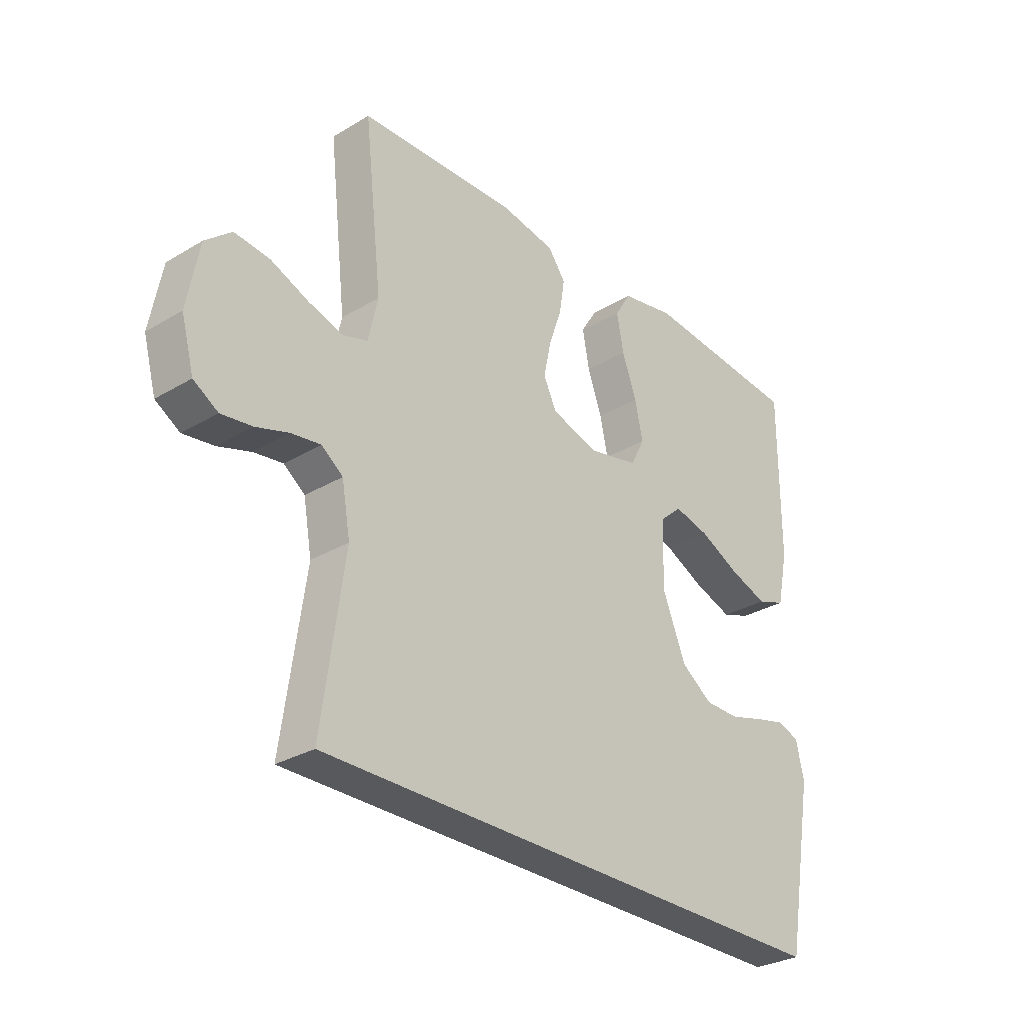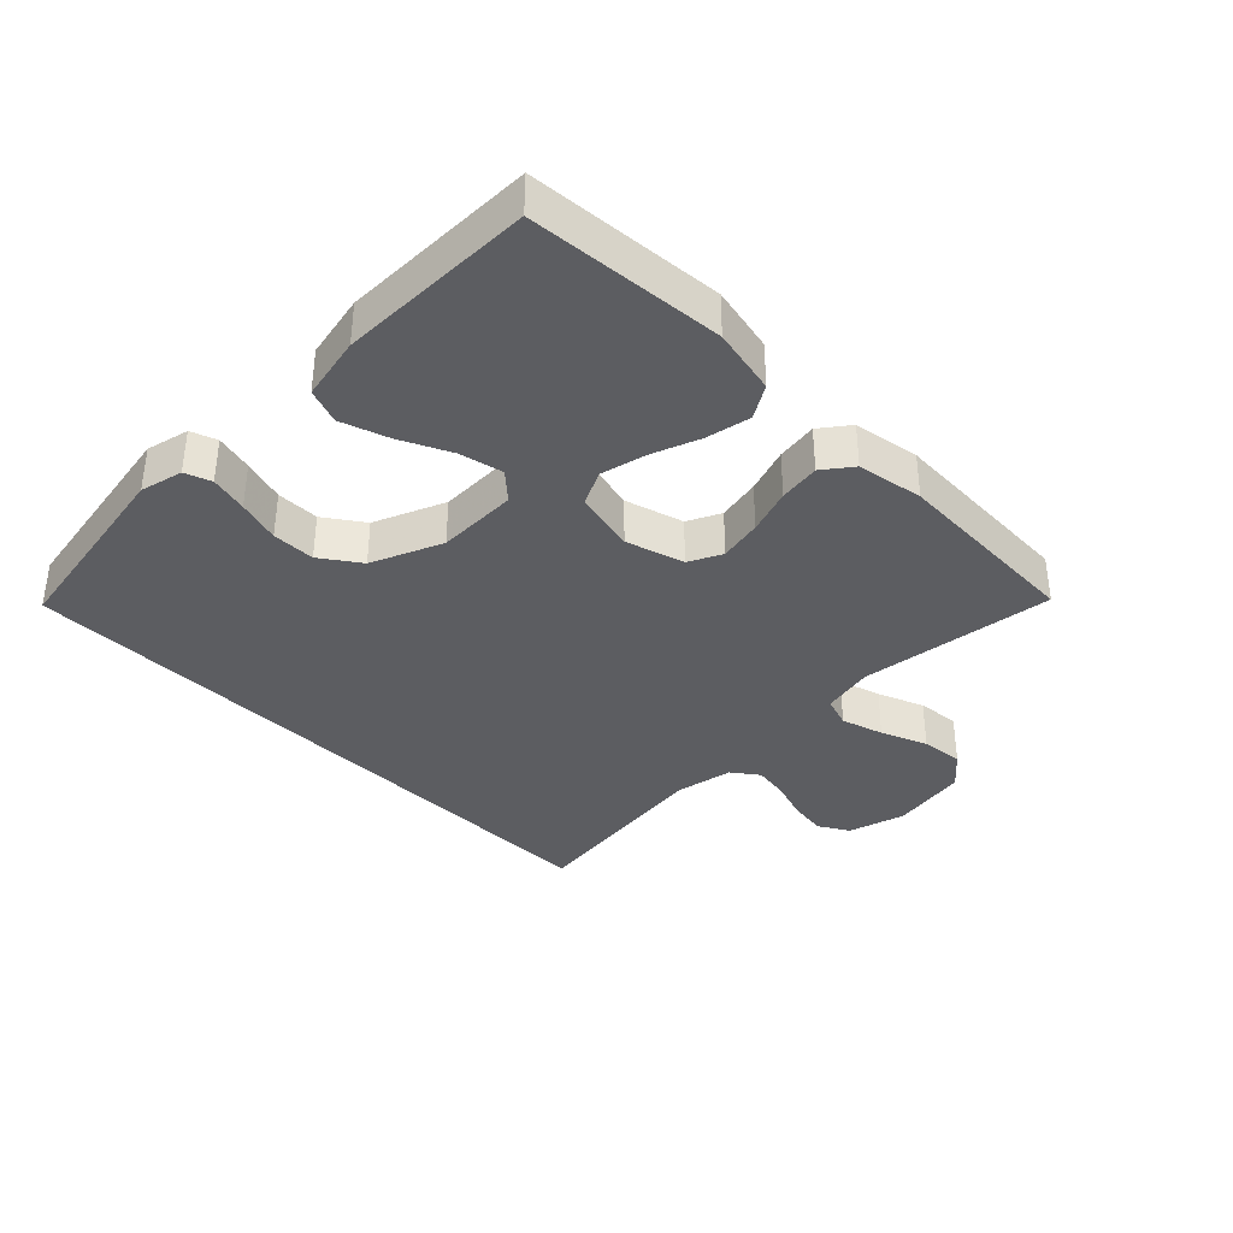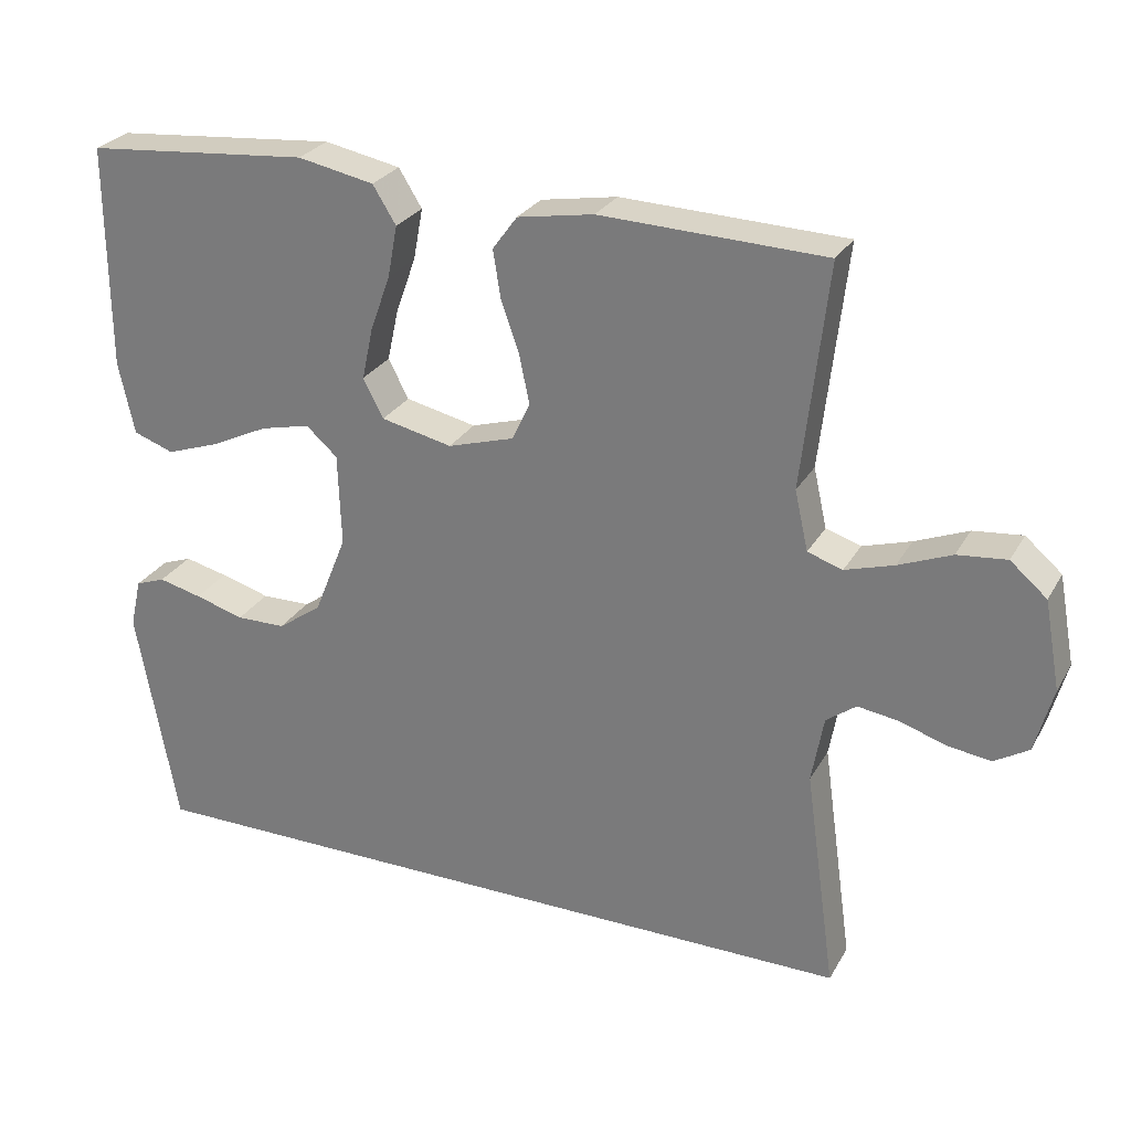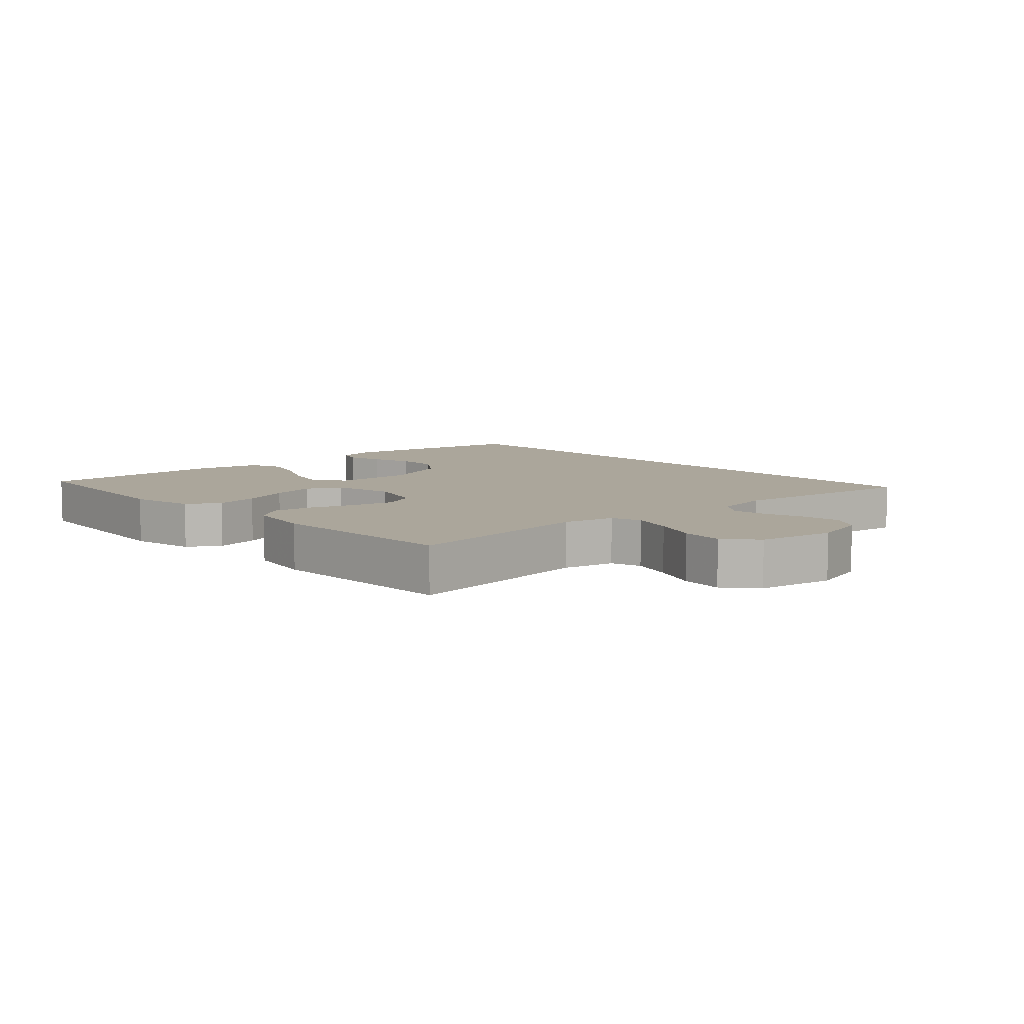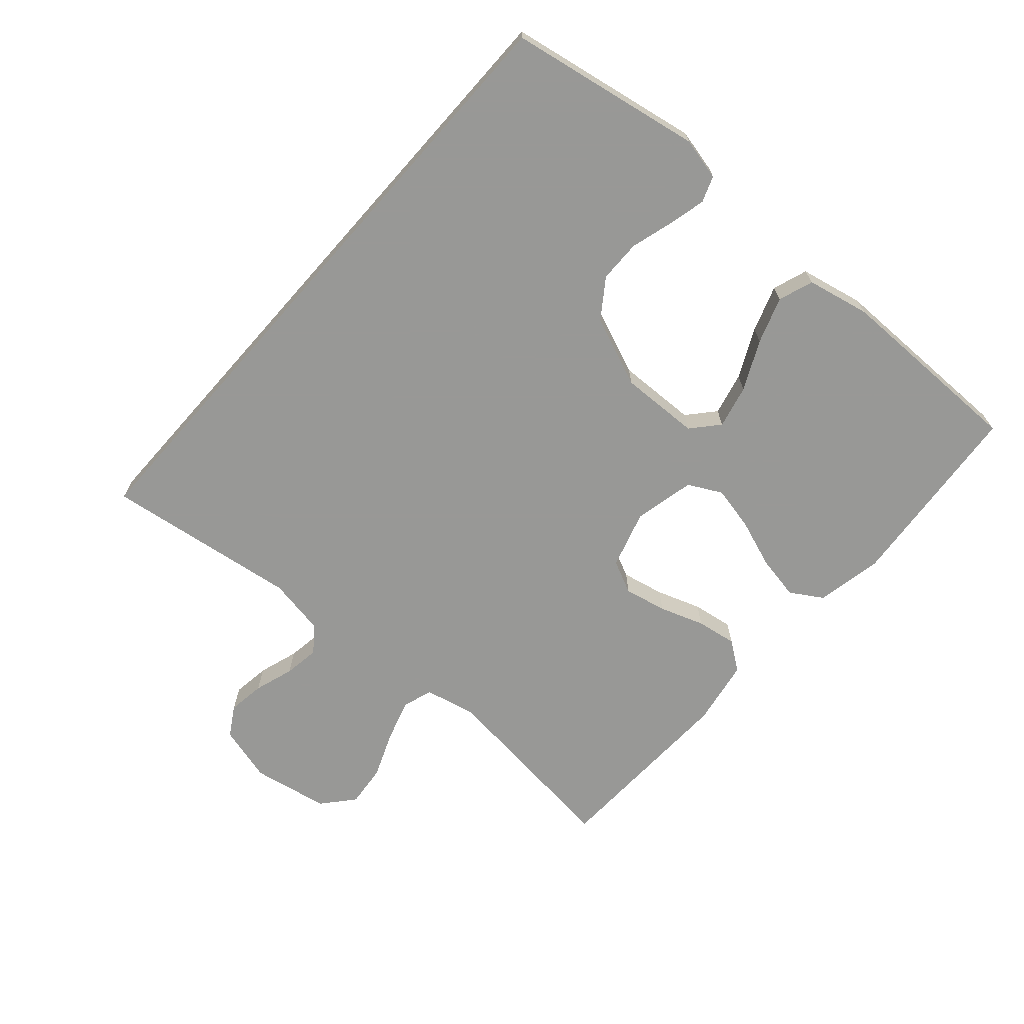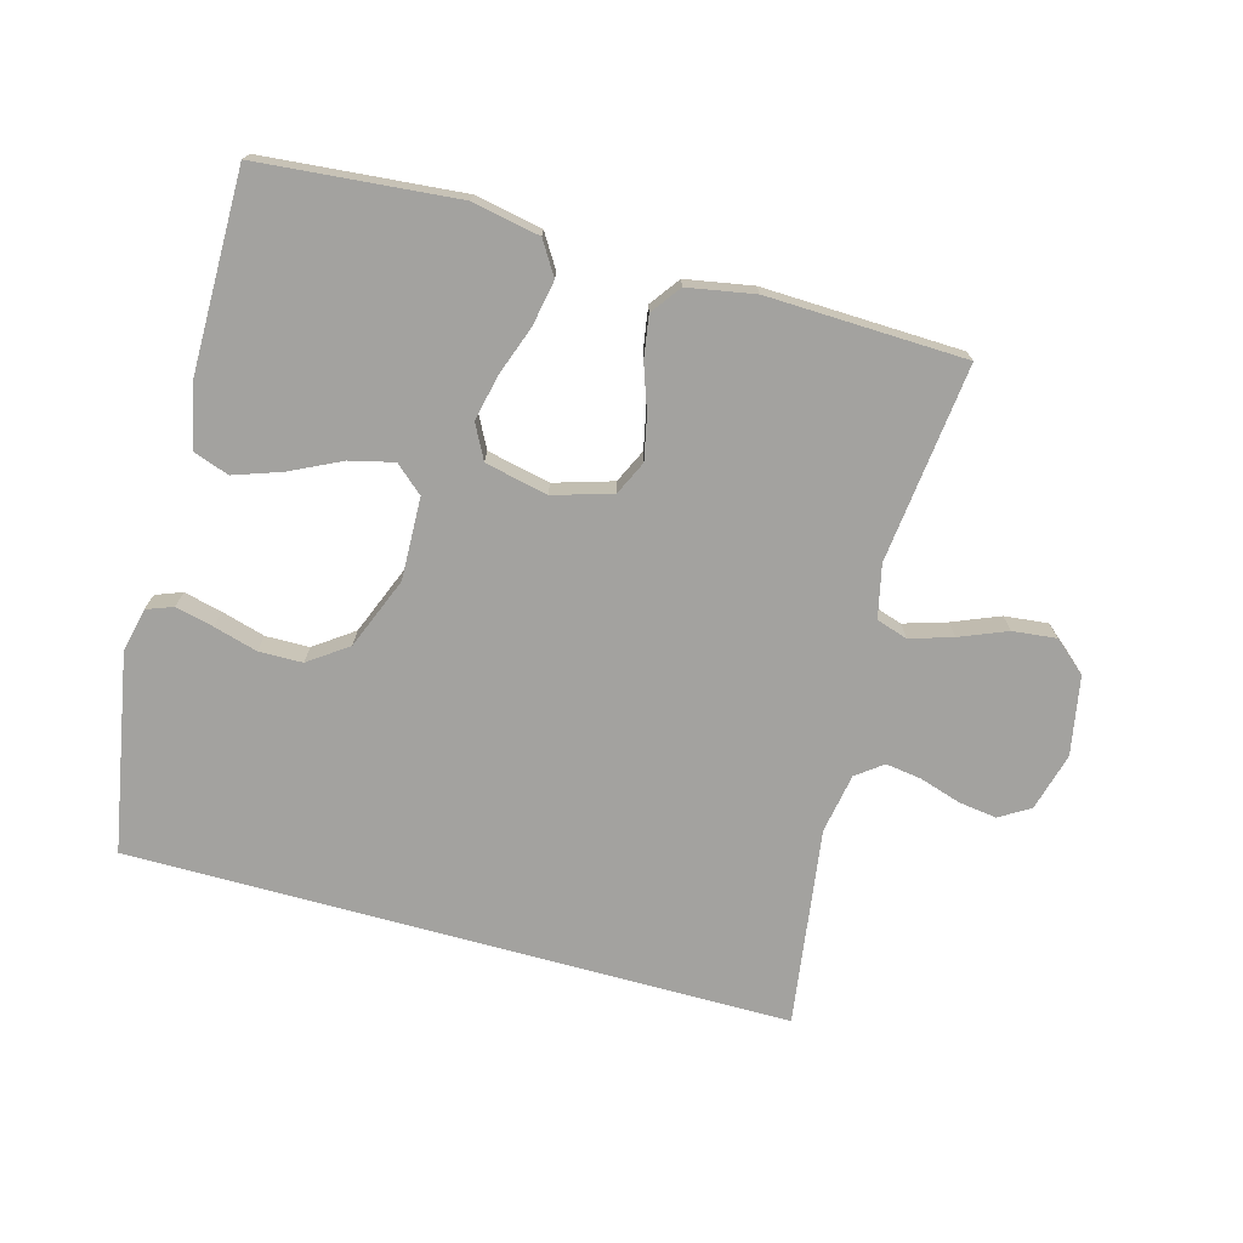
<metadata>
{"format":"obj","ext":"obj","renderer":"f3d","projection":"perspective","resolution":1024,"background":"white","views":[{"elev":-30.0,"azim":131.0,"up":"+Z"},{"elev":-36.4,"azim":-45.7,"up":"+Y"},{"elev":27.3,"azim":24.1,"up":"+Z"},{"elev":7.9,"azim":47.0,"up":"+Y"},{"elev":-68.5,"azim":-131.5,"up":"+Y"},{"elev":-72.6,"azim":-15.4,"up":"+Y"}]}
</metadata>
<code>
v 0.545 0.07 -0.5
v -0.457 0.07 -0.5
v -0.511 0.07 -0.2
v -0.496 0.07 -0.134
v -0.456 0.07 -0.119
v -0.398 0.07 -0.133
v -0.332 0.07 -0.152
v -0.266 0.07 -0.151
v -0.207 0.07 -0.109
v -0.163 0.07 0
v -0.167 0.07 0.124
v -0.209 0.07 0.161
v -0.276 0.07 0.145
v -0.352 0.07 0.108
v -0.424 0.07 0.083
v -0.478 0.07 0.102
v -0.499 0.07 0.2
v -0.5 0.07 0.5
v -0.2 0.07 0.527
v -0.098 0.07 0.507
v -0.067 0.07 0.457
v -0.08 0.07 0.388
v -0.107 0.07 0.313
v -0.122 0.07 0.244
v -0.095 0.07 0.192
v 0 0.07 0.171
v 0.089 0.07 0.198
v 0.113 0.07 0.249
v 0.099 0.07 0.315
v 0.075 0.07 0.384
v 0.065 0.07 0.447
v 0.098 0.07 0.492
v 0.2 0.07 0.51
v 0.5 0.07 0.5
v 0.466 0.07 0.2
v 0.484 0.07 0.12
v 0.531 0.07 0.105
v 0.596 0.07 0.125
v 0.667 0.07 0.154
v 0.733 0.07 0.161
v 0.782 0.07 0.119
v 0.804 0.07 0
v 0.78 0.07 -0.088
v 0.734 0.07 -0.116
v 0.676 0.07 -0.108
v 0.614 0.07 -0.088
v 0.559 0.07 -0.08
v 0.519 0.07 -0.11
v 0.503 0.07 -0.2
v 0.545 0 -0.5
v -0.457 0 -0.5
v -0.511 0 -0.2
v -0.496 0 -0.134
v -0.456 0 -0.119
v -0.398 0 -0.133
v -0.332 0 -0.152
v -0.266 0 -0.151
v -0.207 0 -0.109
v -0.163 0 0
v -0.167 0 0.124
v -0.209 0 0.161
v -0.276 0 0.145
v -0.352 0 0.108
v -0.424 0 0.083
v -0.478 0 0.102
v -0.499 0 0.2
v -0.5 0 0.5
v -0.2 0 0.527
v -0.098 0 0.507
v -0.067 0 0.457
v -0.08 0 0.388
v -0.107 0 0.313
v -0.122 0 0.244
v -0.095 0 0.192
v 0 0 0.171
v 0.089 0 0.198
v 0.113 0 0.249
v 0.099 0 0.315
v 0.075 0 0.384
v 0.065 0 0.447
v 0.098 0 0.492
v 0.2 0 0.51
v 0.5 0 0.5
v 0.466 0 0.2
v 0.484 0 0.12
v 0.531 0 0.105
v 0.596 0 0.125
v 0.667 0 0.154
v 0.733 0 0.161
v 0.782 0 0.119
v 0.804 0 0
v 0.78 0 -0.088
v 0.734 0 -0.116
v 0.676 0 -0.108
v 0.614 0 -0.088
v 0.559 0 -0.08
v 0.519 0 -0.11
v 0.503 0 -0.2
f 44 45 46
f 43 44 46
f 42 43 46
f 41 42 46
f 40 41 46
f 39 40 46
f 38 39 46
f 37 38 46 47
f 36 37 47 48
f 33 34 35
f 32 33 35
f 31 32 35
f 30 31 35
f 29 30 35
f 36 48 49
f 35 36 49
f 29 35 49
f 28 29 49
f 21 22 23
f 20 21 23
f 19 20 23
f 18 19 23
f 17 18 23
f 16 17 23
f 15 16 23
f 14 15 23
f 13 14 23
f 12 13 23 24
f 11 12 24 25
f 5 6 7
f 4 5 7
f 3 4 7
f 2 3 7
f 1 2 7
f 1 7 8
f 27 28 49 1
f 10 11 25 26
f 26 27 1
f 10 26 1
f 9 10 1
f 1 8 9
f 95 94 93
f 95 93 92
f 95 92 91
f 95 91 90
f 95 90 89
f 95 89 88
f 95 88 87
f 96 95 87 86
f 97 96 86 85
f 84 83 82
f 84 82 81
f 84 81 80
f 84 80 79
f 84 79 78
f 98 97 85
f 98 85 84
f 98 84 78
f 98 78 77
f 72 71 70
f 72 70 69
f 72 69 68
f 72 68 67
f 72 67 66
f 72 66 65
f 72 65 64
f 72 64 63
f 72 63 62
f 73 72 62 61
f 74 73 61 60
f 56 55 54
f 56 54 53
f 56 53 52
f 56 52 51
f 56 51 50
f 57 56 50
f 50 98 77 76
f 75 74 60 59
f 50 76 75
f 50 75 59
f 50 59 58
f 58 57 50
f 1 50 51 2
f 2 51 52 3
f 3 52 53 4
f 4 53 54 5
f 5 54 55 6
f 6 55 56 7
f 7 56 57 8
f 8 57 58 9
f 9 58 59 10
f 10 59 60 11
f 11 60 61 12
f 12 61 62 13
f 13 62 63 14
f 14 63 64 15
f 15 64 65 16
f 16 65 66 17
f 17 66 67 18
f 18 67 68 19
f 19 68 69 20
f 20 69 70 21
f 21 70 71 22
f 22 71 72 23
f 23 72 73 24
f 24 73 74 25
f 25 74 75 26
f 26 75 76 27
f 27 76 77 28
f 28 77 78 29
f 29 78 79 30
f 30 79 80 31
f 31 80 81 32
f 32 81 82 33
f 33 82 83 34
f 34 83 84 35
f 35 84 85 36
f 36 85 86 37
f 37 86 87 38
f 38 87 88 39
f 39 88 89 40
f 40 89 90 41
f 41 90 91 42
f 42 91 92 43
f 43 92 93 44
f 44 93 94 45
f 45 94 95 46
f 46 95 96 47
f 47 96 97 48
f 48 97 98 49
f 49 98 50 1

</code>
